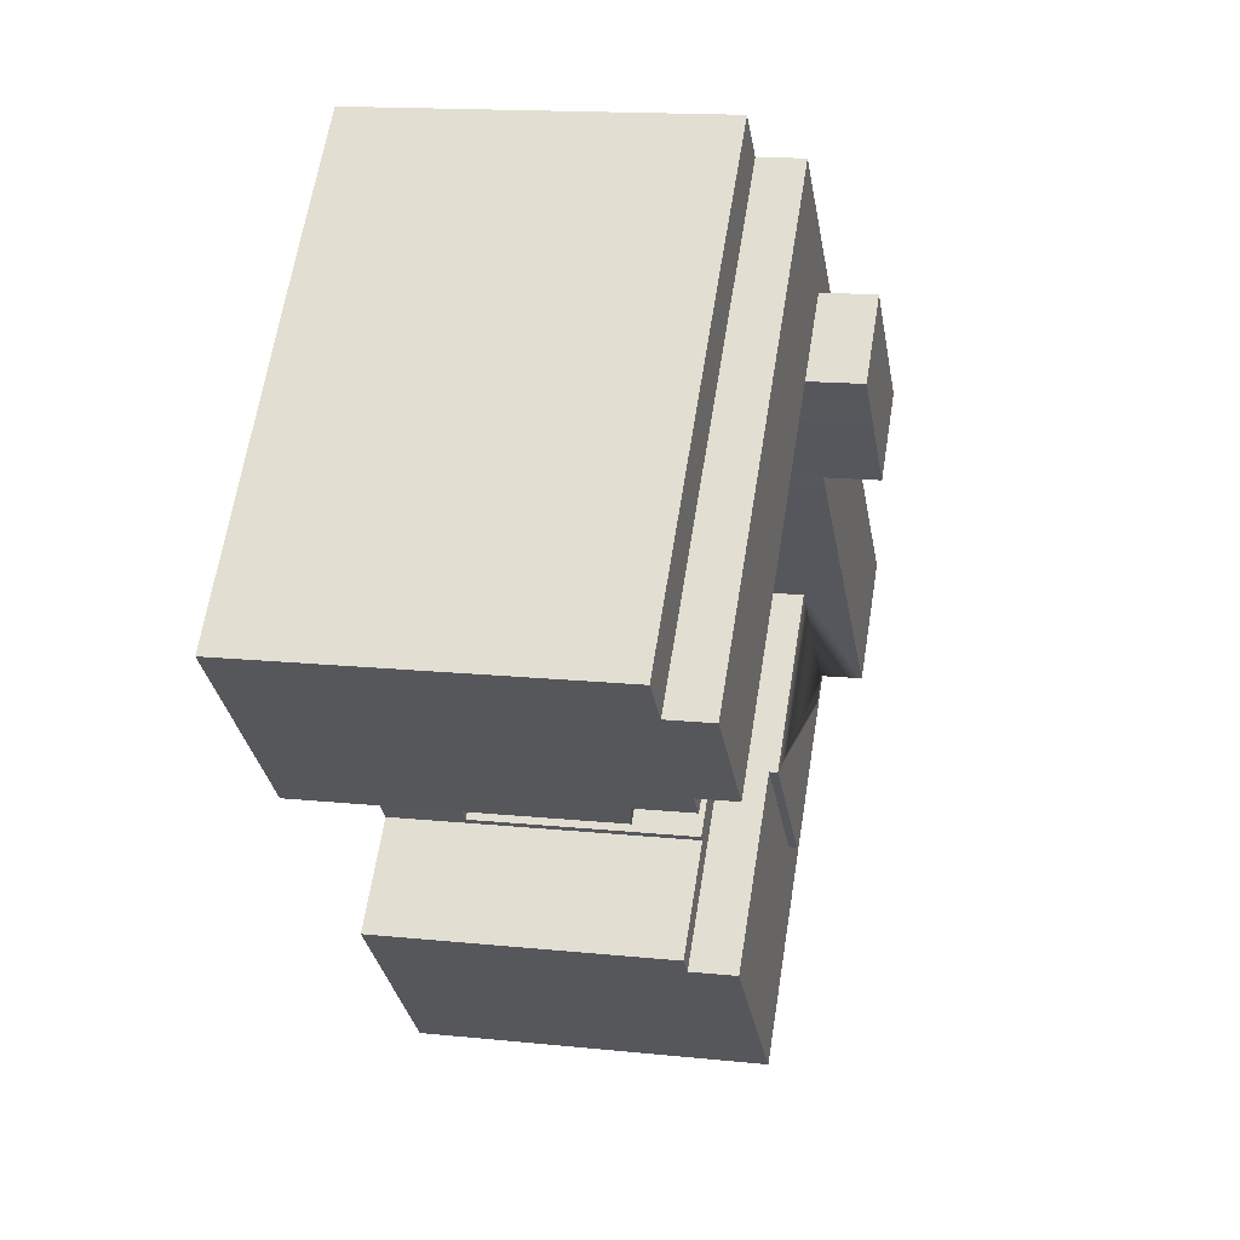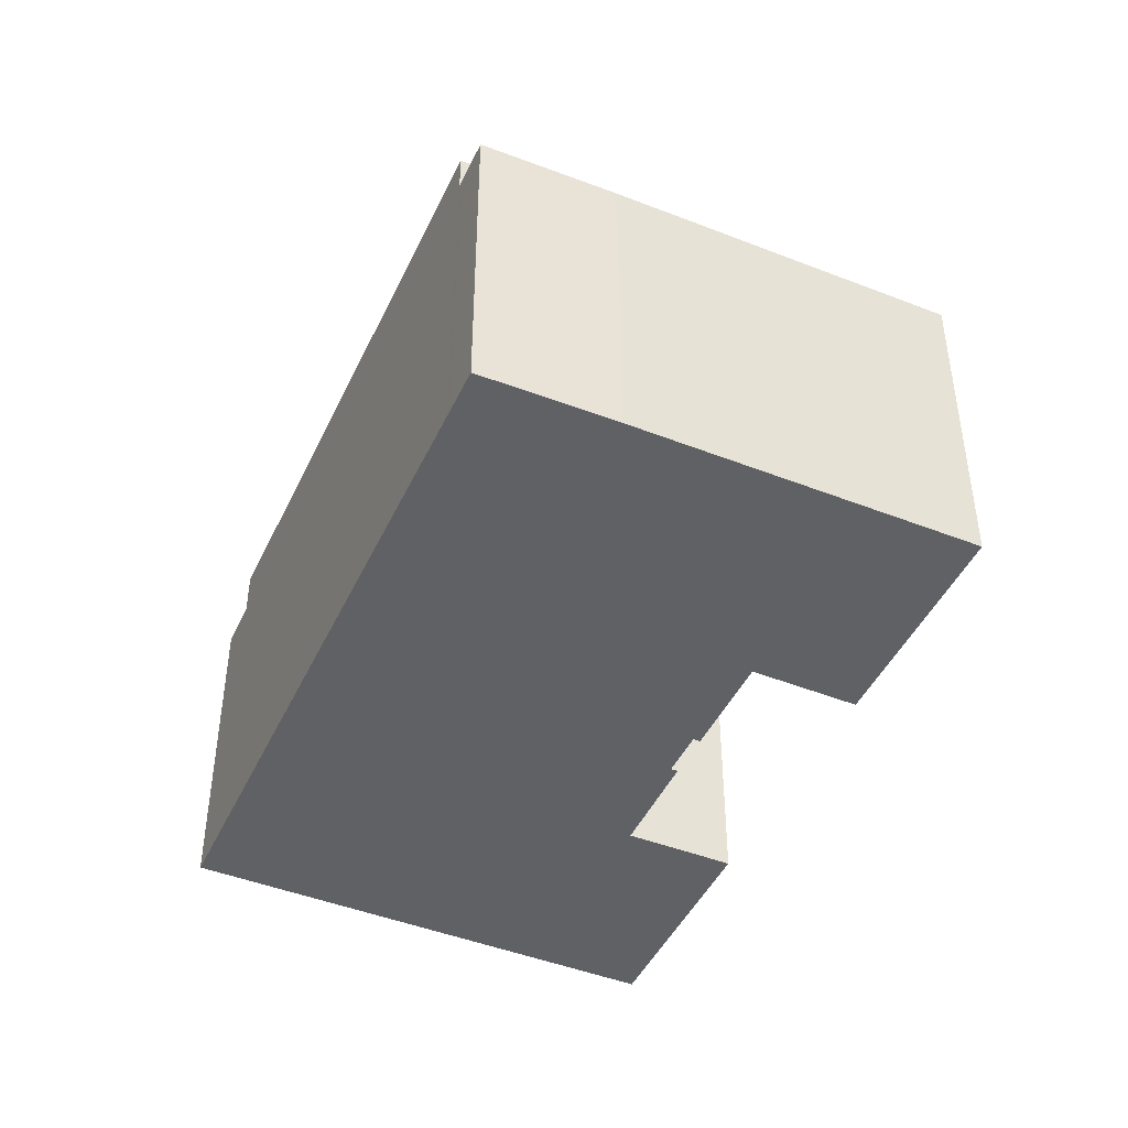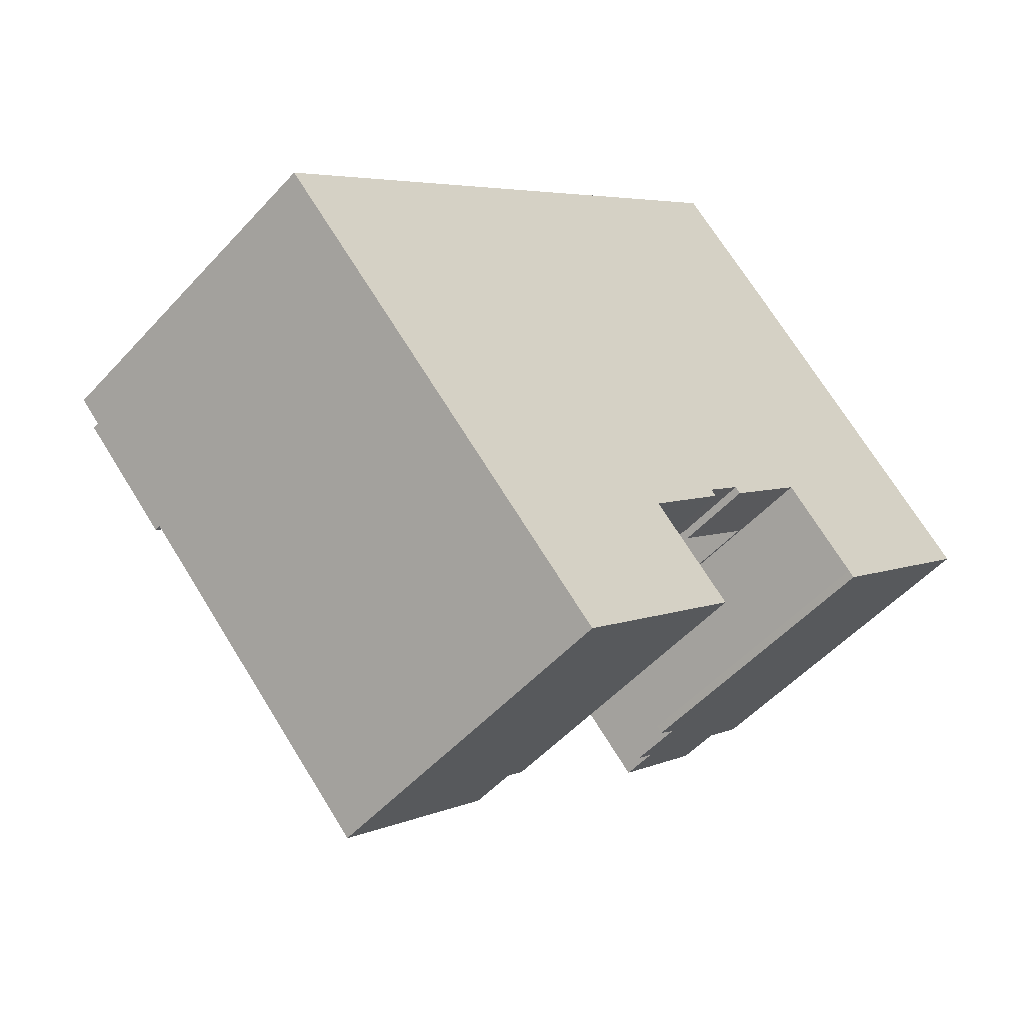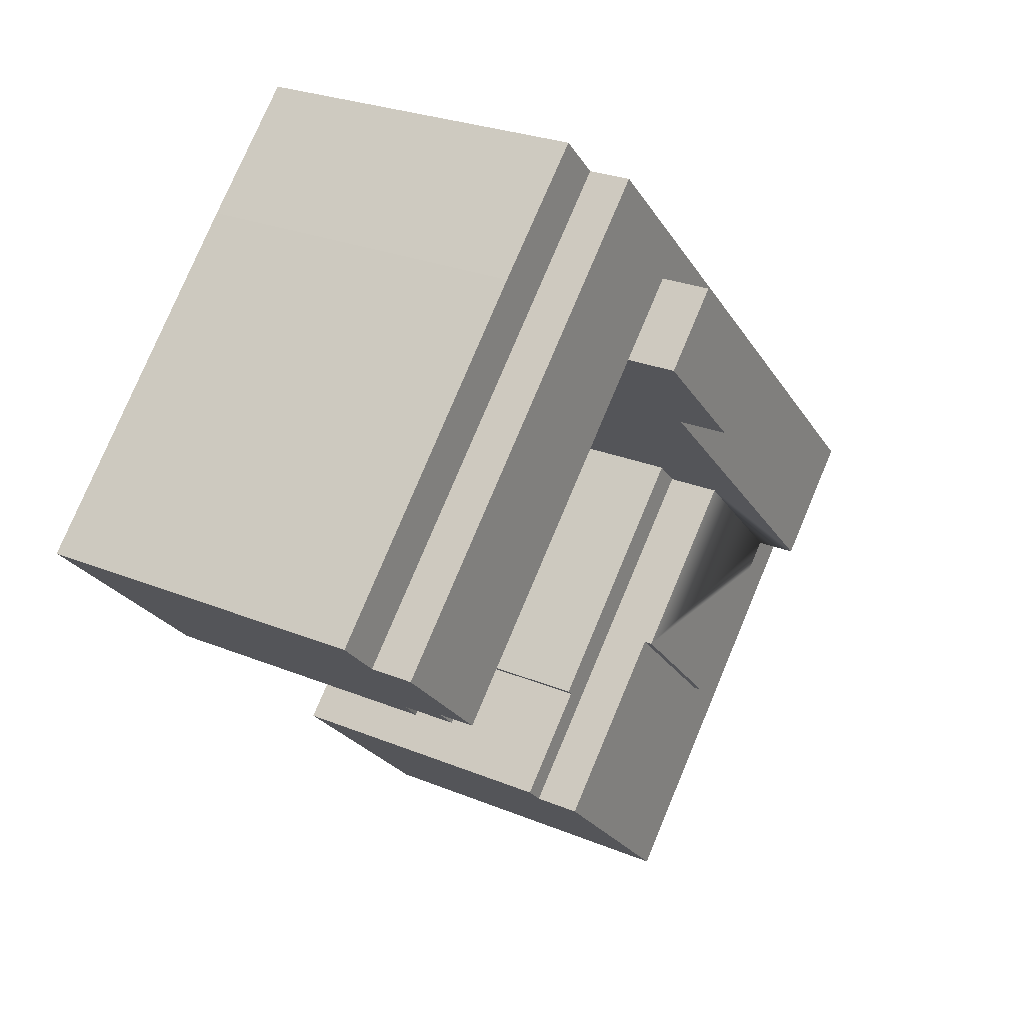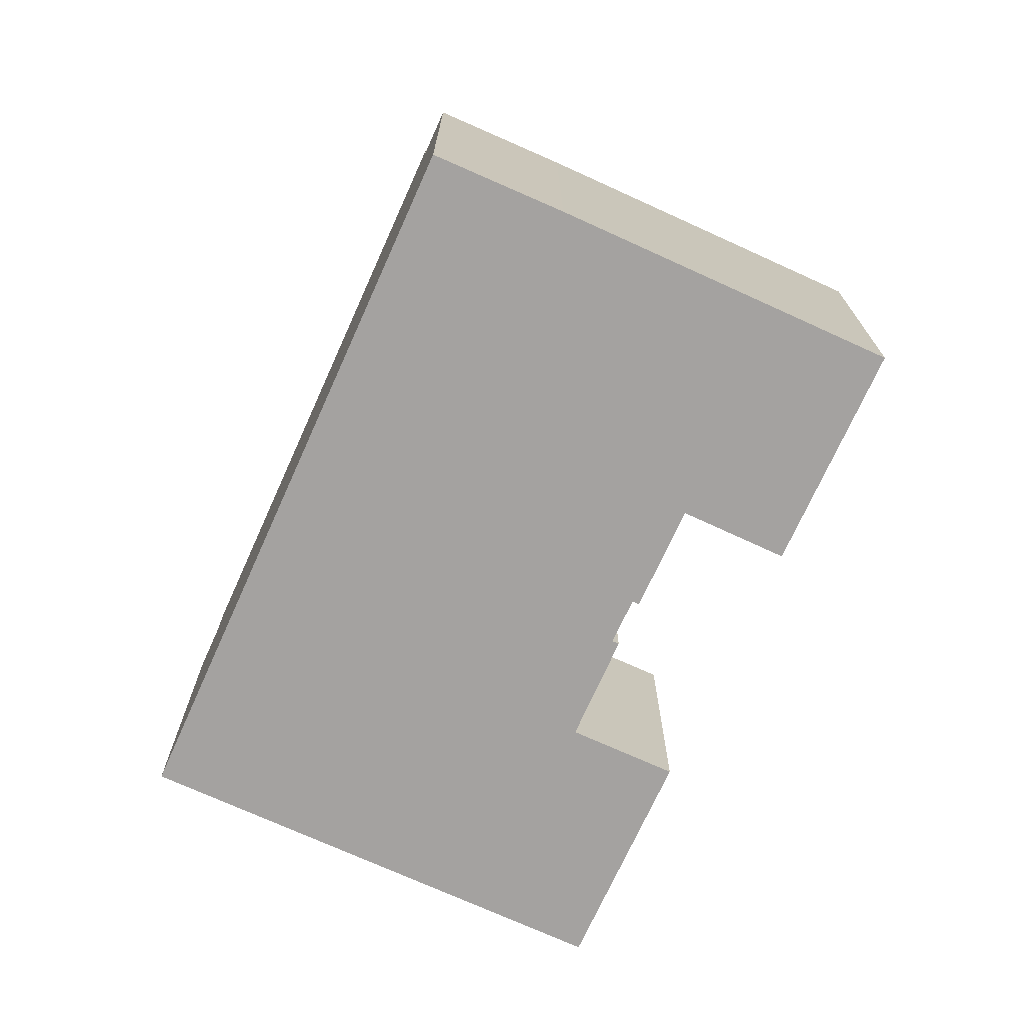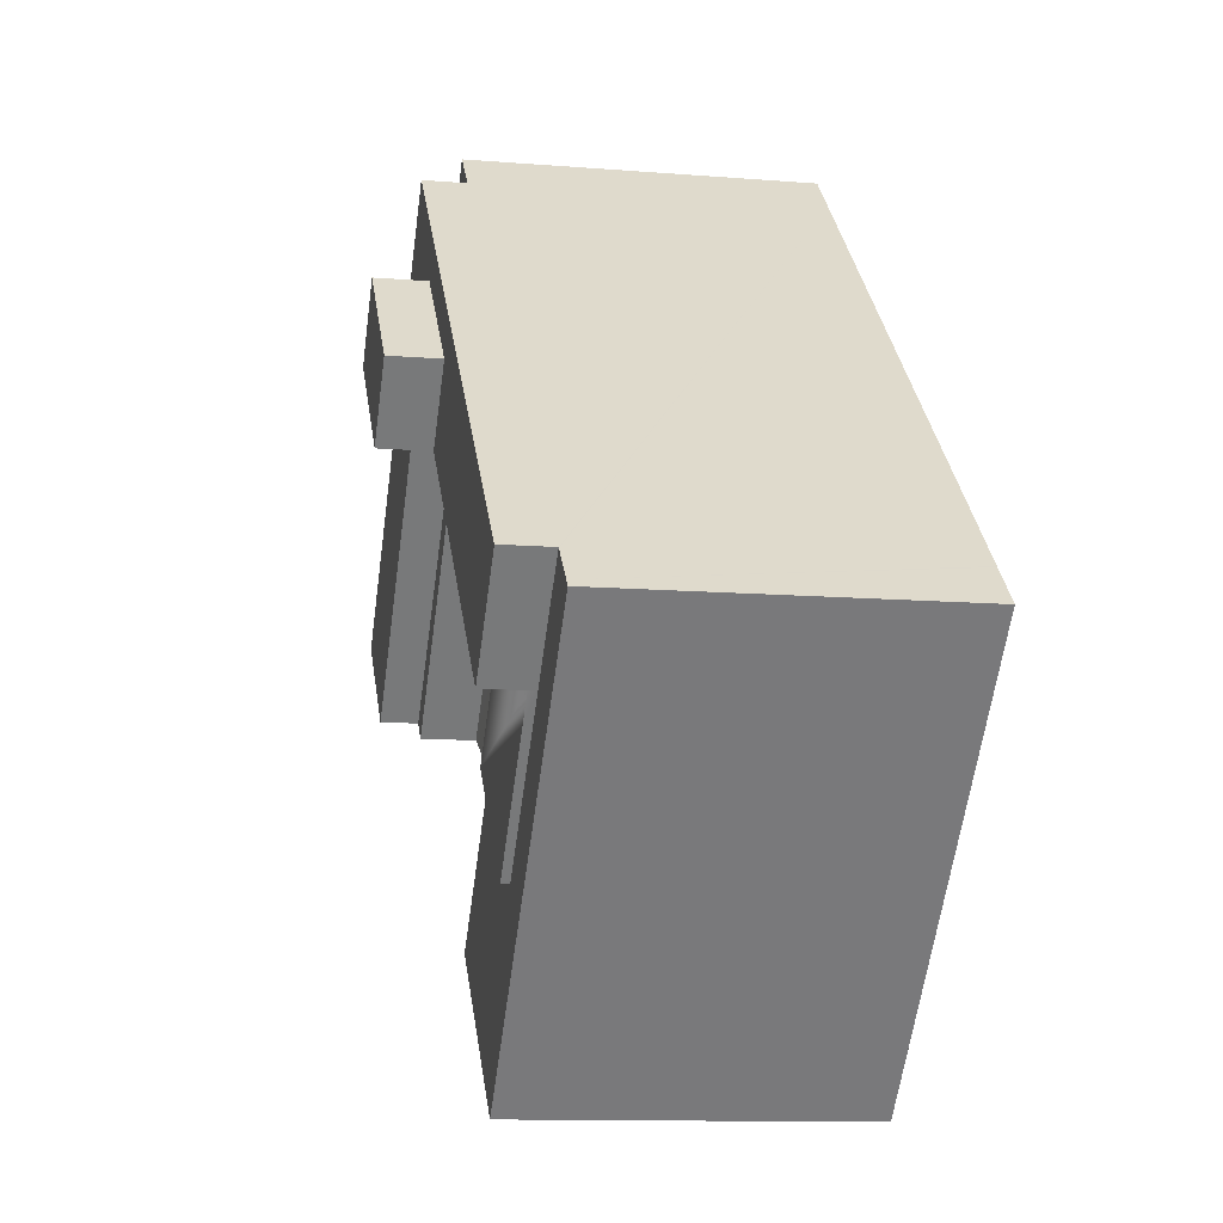
<metadata>
{"format":"obj","ext":"obj","renderer":"f3d","projection":"perspective","resolution":1024,"background":"white","views":[{"elev":14.8,"azim":102.9,"up":"+Z"},{"elev":-45.5,"azim":21.9,"up":"+Y"},{"elev":-51.4,"azim":-40.6,"up":"+Z"},{"elev":25.3,"azim":123.9,"up":"+Z"},{"elev":-72.7,"azim":21.8,"up":"+Y"},{"elev":-11.7,"azim":-101.0,"up":"+Z"}]}
</metadata>
<code>
v  32.5 4.51 -0.181
v  25.91 5.86 4.694
v  25.95 4.51 6.622
v  30.93 5.86 -0.512
v  32.13 5.021 -0.534
v  43.55 17.21 0.397
v  26.59 16.96 15.32
v  27.93 17.21 16.61
v  37.69 16.99 4.136
v  39.51 16.99 2.201
v  41.98 16.98 -0.415
v  43.4 17.18 0.255
v  42.32 16.98 -0.782
v  37.52 16.96 3.976
v  41.98 2.541e-17 -0.415
v  39.51 -1.348e-16 2.201
v  26.59 4.47 15.32
v  25.95 4.47 6.622
v  23.99 4.47 4.73
v  37.52 4.47 3.976
v  32.58 4.47 -0.111
v  32.5 4.47 -0.181
v  32.88 4.47 -0.435
v  33.71 4.47 0.349
v  19.96 4.47 8.911
v  26.28 4.47 -6.773
v  15.45 4.47 4.552
v  21.92 4.47 10.8
v  22.81 4.47 11.66
v  30.43 4.47 -2.131
v  30.52 4.47 -2.049
v  30.74 4.47 -2.445
v  37.69 -2.533e-16 4.136
v  43.4 -1.561e-17 0.255
v  42.32 4.788e-17 -0.782
v  33.71 -2.137e-17 0.349
v  32.58 6.797e-18 -0.111
v  32.88 2.664e-17 -0.435
v  30.74 1.497e-16 -2.445
v  30.43 1.305e-16 -2.131
v  26.28 4.147e-16 -6.773
v  37.54 -1.501e-15 24.51
v  31.6 -1.87e-15 30.55
v  41.94 -1.219e-15 19.9
v  31.34 -1.855e-15 30.29
v  46.53 -9.247e-16 15.1
v  47.8 -8.436e-16 13.78
v  52.2 -5.614e-16 9.168
v  52.46 -5.448e-16 8.897
v  50.33 -4.202e-16 6.863
v  29.53 -1.748e-15 28.55
v  29.35 -1.737e-15 28.37
v  50.2 -4.125e-16 6.737
v  2.281 -1.35e-16 2.204
v  44.66 -8.915e-17 1.456
v  44.49 -7.899e-17 1.29
v  43.55 -2.431e-17 0.397
v  37.52 -2.435e-16 3.976
v  32.5 1.108e-17 -0.181
v  32.13 3.27e-17 -0.534
v  30.91 1.03e-16 -1.682
v  30.52 1.255e-16 -2.049
v  25.98 4.326e-16 -7.065
v  30.65 7.295e-16 -11.91
v  29.62 7.891e-16 -12.89
v  29.55 7.932e-16 -12.95
v  22.95 1.179e-15 -19.25
v  2.218 -1.313e-16 2.144
v  0.373 -2.21e-17 0.361
v  20.57 1.318e-15 -21.52
v  0 0 0
v  29.03 25.51 17.68
v  25.4 22.53 21.45
v  29.03 22.53 17.68
v  25.4 25.51 21.45
v  14.37 17.06 3.506
v  21.58 17.06 -4.534
v  14.09 17.06 3.236
v  15.45 17.06 4.552
v  26.28 17.06 -6.773
v  25.98 17.06 -7.065
v  29.62 17.06 -12.89
v  30.65 17.06 -11.91
v  44.66 20.37 1.456
v  29.03 20.37 17.68
v  44.66 22.53 1.456
v  47.8 20.03 13.78
v  52.2 20.03 9.168
v  52.46 20.03 8.897
v  37.54 20.03 24.51
v  41.94 20.03 19.9
v  46.53 20.03 15.1
v  23.99 4.51 4.73
v  27.93 20.37 16.61
v  44.49 20.37 1.29
v  43.55 20.37 0.397
v  30.52 4.51 -2.049
v  30.91 5.041 -1.682
v  21.58 19.73 -4.534
v  29.62 19.73 -12.89
v  14.09 20.2 3.236
v  21.58 20.2 -4.534
v  0.373 19.73 0.361
v  0 19.73 1.208e-15
v  3.831 22.53 0.595
v  2.281 19.73 2.204
v  2.281 22.53 2.204
v  3.831 19.73 0.595
v  7.461 22.53 -3.172
v  7.461 19.73 -3.172
v  7.461 20.2 -3.172
v  8.774 20.2 -4.535
v  8.774 19.73 -4.535
v  14.95 20.2 -10.94
v  14.95 19.73 -10.94
v  30.9 20.03 26.76
v  29.35 22.53 28.37
v  29.35 20.03 28.37
v  30.9 22.53 26.76
v  50.2 20.03 6.737
v  50.2 22.53 6.737
v  31.6 20.03 30.55
v  29.53 20.03 28.55
v  2.218 19.73 2.144
v  14.09 22.53 3.236
v  14.37 22.53 3.506
v  15.45 22.53 4.552
v  19.96 22.53 8.911
v  21.92 22.53 10.8
v  22.81 22.53 11.66
v  22.81 25.51 11.66
v  26.59 25.51 15.32
v  27.93 25.51 16.61
v  31.34 20.03 30.29
v  50.33 20.03 6.863
v  19.18 25.51 15.43
v  19.18 22.53 15.43
v  29.55 19.73 -12.95
v  20.57 19.73 -21.52
v  22.95 19.73 -19.25
g defaultobject
f 1 2 3
f 2 1 4
f 4 1 5
f 6 7 8
f 7 6 9
f 9 6 10
f 10 6 11
f 11 6 12
f 11 12 13
f 14 7 9
f 10 15 16
f 15 10 11
f 17 18 19
f 18 17 20
f 18 20 21
f 18 21 22
f 21 20 23
f 23 20 24
f 25 26 27
f 26 25 28
f 26 28 19
f 19 28 29
f 19 29 17
f 26 19 30
f 30 19 31
f 32 26 30
f 33 16 34
f 15 34 16
f 35 34 15
f 36 37 38
f 39 40 41
f 42 43 44
f 45 44 43
f 46 44 45
f 47 46 45
f 48 47 45
f 49 48 45
f 50 49 45
f 51 50 45
f 52 50 51
f 53 50 52
f 54 53 52
f 33 53 54
f 55 53 33
f 56 55 33
f 57 56 33
f 34 57 33
f 58 33 54
f 36 58 54
f 37 36 54
f 59 37 54
f 60 59 54
f 61 60 54
f 62 61 54
f 40 62 54
f 41 40 54
f 63 41 54
f 64 63 54
f 65 64 54
f 66 65 54
f 67 66 54
f 68 67 54
f 69 67 68
f 70 67 69
f 71 70 69
f 32 40 39
f 40 32 30
f 72 73 74
f 73 72 75
f 76 77 78
f 77 76 79
f 77 79 80
f 77 80 81
f 81 82 77
f 82 81 83
f 21 38 37
f 38 21 23
f 74 84 85
f 84 74 86
f 48 87 47
f 87 48 88
f 88 48 49
f 88 49 89
f 11 35 15
f 35 11 13
f 44 90 42
f 90 44 91
f 91 44 46
f 91 46 92
f 92 46 47
f 92 47 87
f 3 19 18
f 19 3 93
f 84 94 85
f 94 84 95
f 94 95 96
f 2 97 93
f 97 2 4
f 97 4 98
f 93 31 19
f 31 93 97
f 82 99 77
f 99 82 100
f 77 101 78
f 101 77 102
f 102 77 99
f 103 71 69
f 71 103 104
f 105 106 107
f 106 105 108
f 108 105 109
f 108 109 110
f 110 109 111
f 110 111 112
f 110 112 113
f 113 112 114
f 113 114 115
f 9 16 33
f 16 9 10
f 33 14 9
f 14 33 20
f 20 33 24
f 24 33 23
f 23 33 38
f 38 33 58
f 38 58 36
f 116 117 118
f 117 116 119
f 119 116 120
f 119 120 121
f 90 43 42
f 43 90 122
f 123 118 51
f 68 103 69
f 103 68 54
f 103 54 52
f 103 52 124
f 124 52 106
f 106 52 107
f 107 52 118
f 107 118 117
f 118 52 51
f 94 6 8
f 6 94 96
f 109 101 111
f 101 109 125
f 101 76 78
f 76 101 79
f 79 101 125
f 79 125 126
f 79 126 127
f 79 25 27
f 25 79 127
f 25 127 128
f 25 128 28
f 28 128 129
f 28 129 29
f 29 129 17
f 17 129 130
f 17 130 131
f 17 131 132
f 17 132 7
f 7 132 8
f 8 132 94
f 94 132 133
f 94 133 85
f 85 133 72
f 85 72 74
f 123 116 118
f 116 123 134
f 116 134 122
f 116 122 90
f 116 90 120
f 120 90 91
f 120 91 92
f 120 92 87
f 120 87 88
f 120 88 135
f 135 88 89
f 83 63 64
f 63 83 81
f 7 20 17
f 20 7 14
f 136 130 137
f 130 136 131
f 114 99 115
f 99 114 102
f 1 18 22
f 18 1 3
f 5 98 4
f 100 66 138
f 66 100 82
f 66 82 83
f 66 83 64
f 66 64 65
f 45 123 51
f 123 45 43
f 123 43 134
f 134 43 122
f 49 135 89
f 135 49 120
f 120 49 6
f 6 49 12
f 12 49 13
f 13 49 35
f 35 49 50
f 35 50 53
f 35 53 55
f 35 55 56
f 35 56 57
f 35 57 34
f 120 86 121
f 86 120 84
f 84 120 95
f 95 120 96
f 96 120 6
f 121 73 119
f 73 121 74
f 74 121 86
f 119 107 117
f 107 119 73
f 107 73 137
f 107 137 130
f 107 130 129
f 107 129 128
f 107 128 127
f 107 127 126
f 107 126 125
f 107 125 109
f 107 109 105
f 102 111 101
f 111 102 112
f 112 102 114
f 98 31 97
f 31 98 62
f 62 98 61
f 61 98 5
f 61 5 60
f 60 5 1
f 60 1 59
f 59 1 22
f 59 22 21
f 59 21 37
f 31 40 30
f 40 31 62
f 104 70 71
f 70 104 139
f 75 137 73
f 137 75 136
f 140 70 139
f 70 140 138
f 70 138 67
f 67 138 66
f 80 63 81
f 63 80 26
f 63 26 32
f 63 32 41
f 41 32 39
f 72 136 75
f 136 72 133
f 136 133 131
f 131 133 132
f 80 27 26
f 27 80 79
f 2 93 3
f 104 103 139
f 124 139 103
f 106 139 124
f 108 139 106
f 110 139 108
f 113 139 110
f 115 139 113
f 99 139 115
f 100 139 99
f 140 139 100
f 138 140 100

</code>
